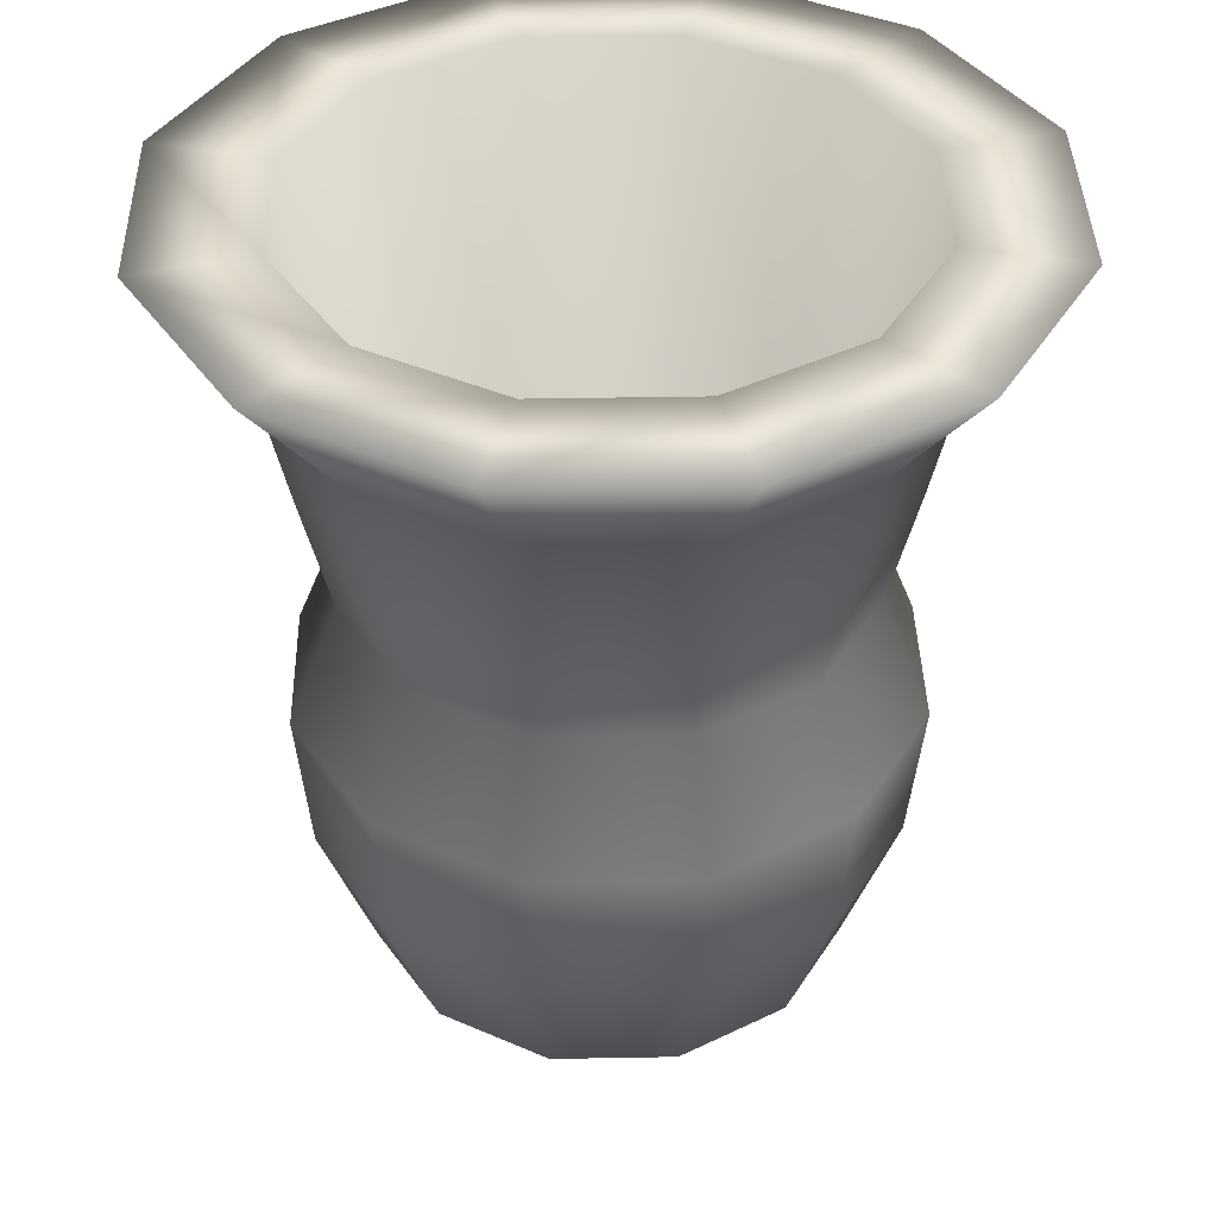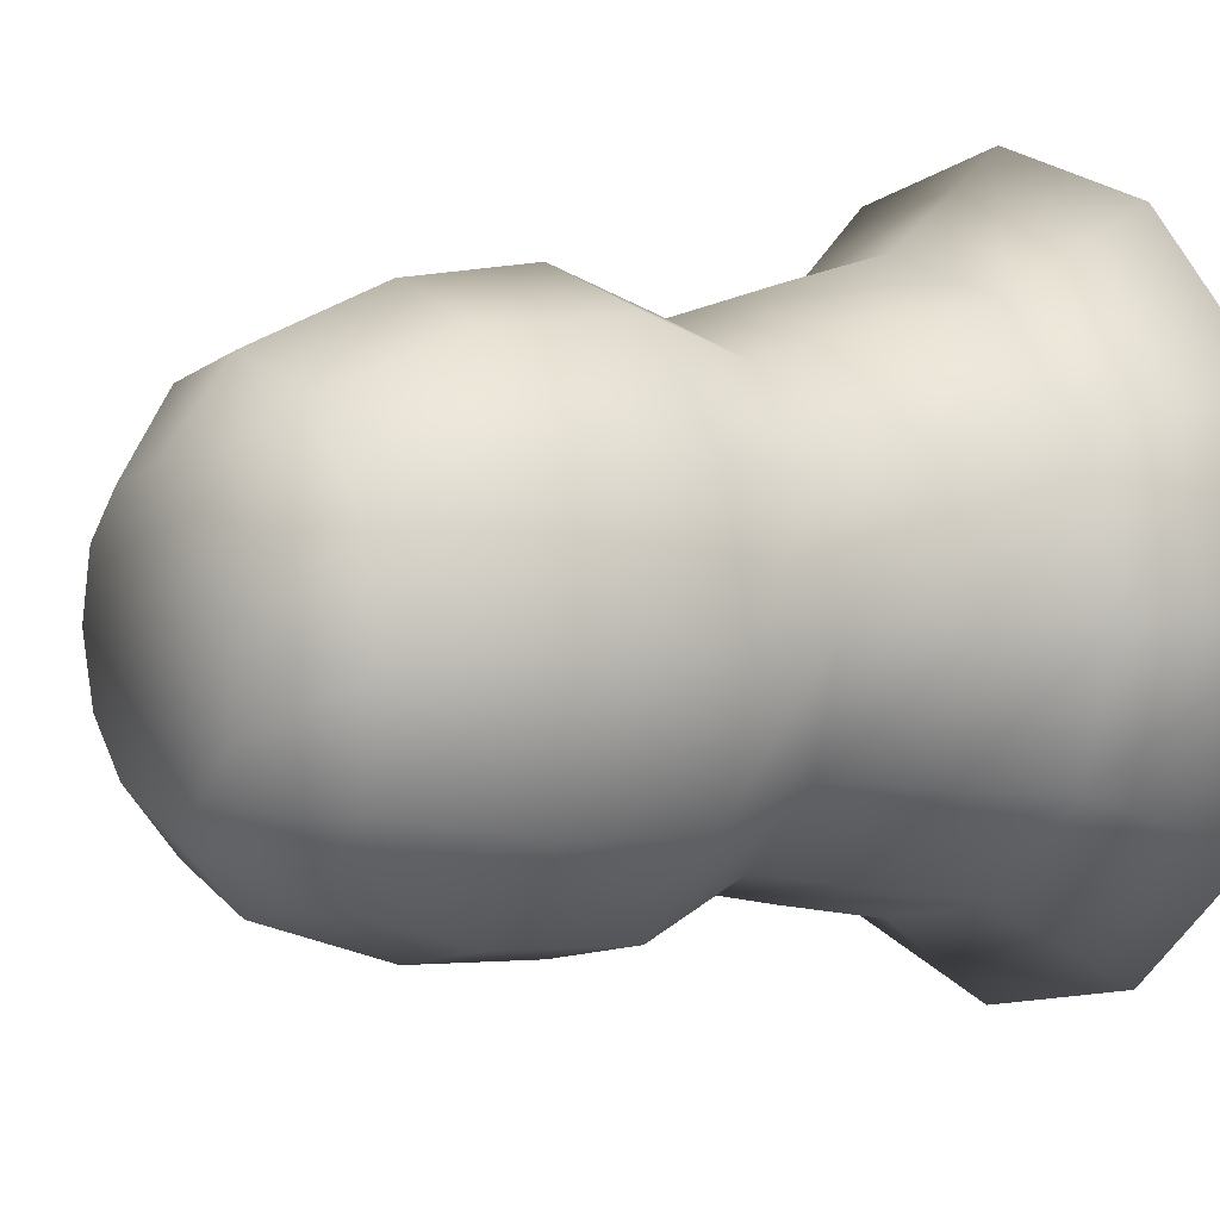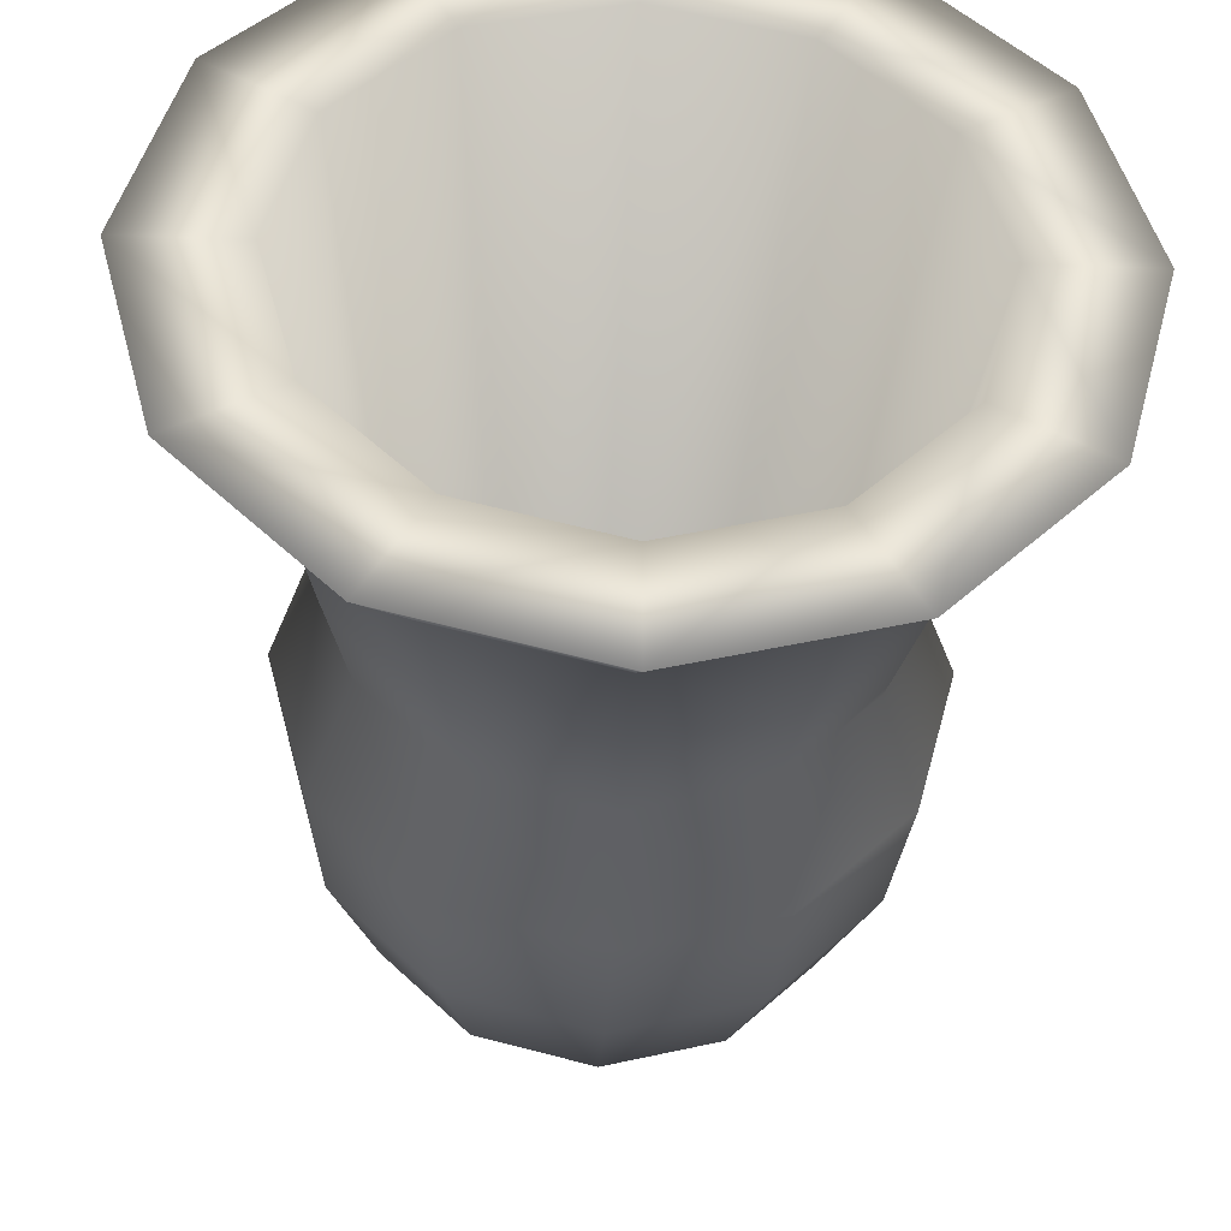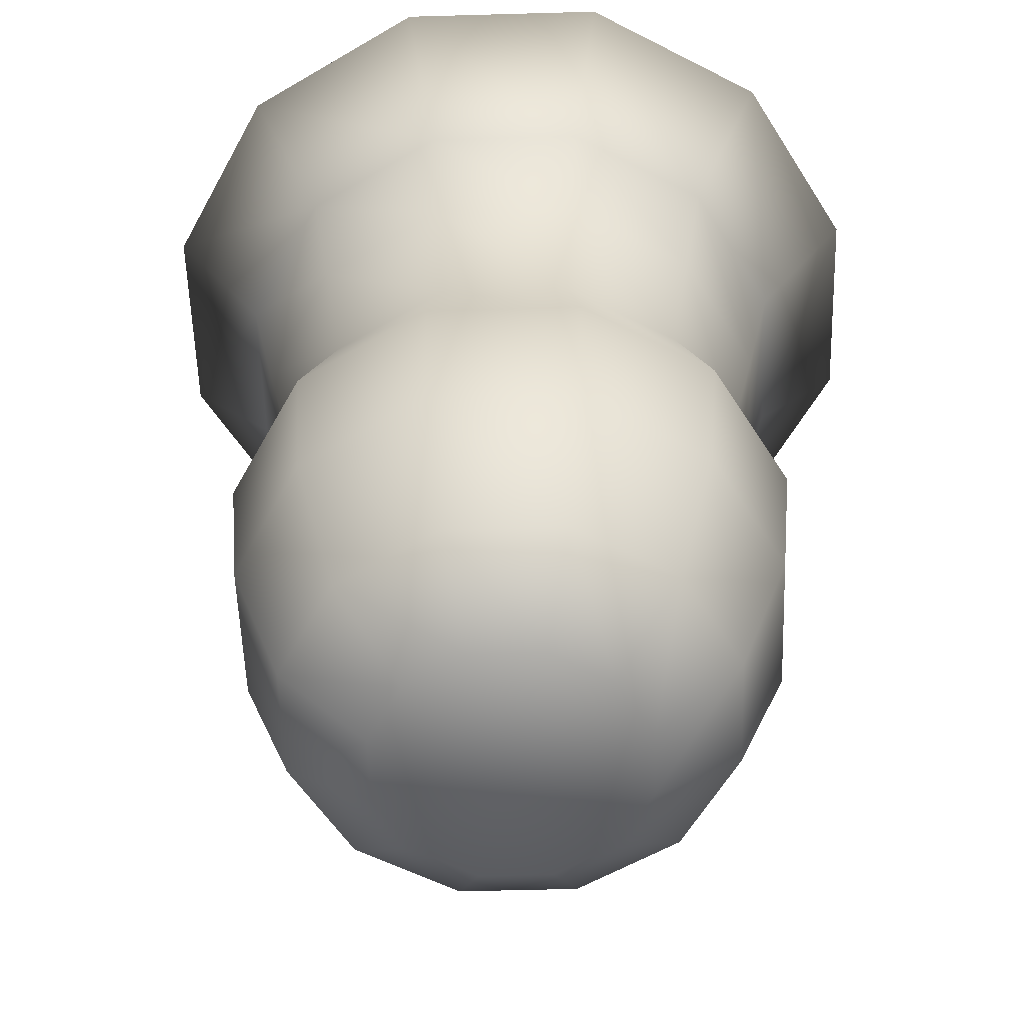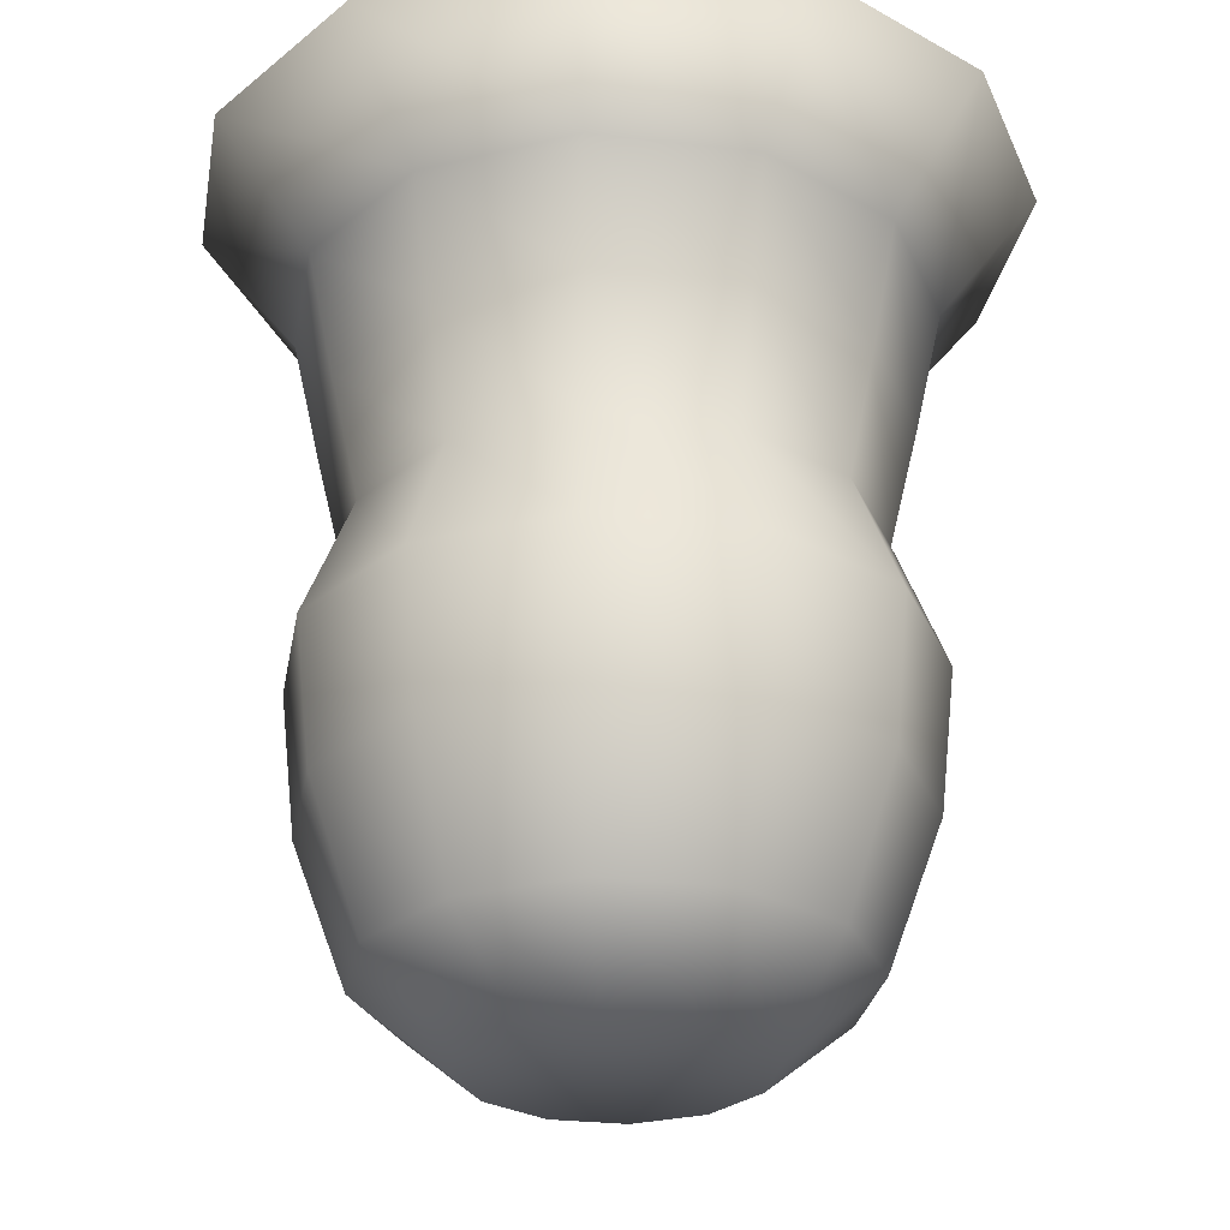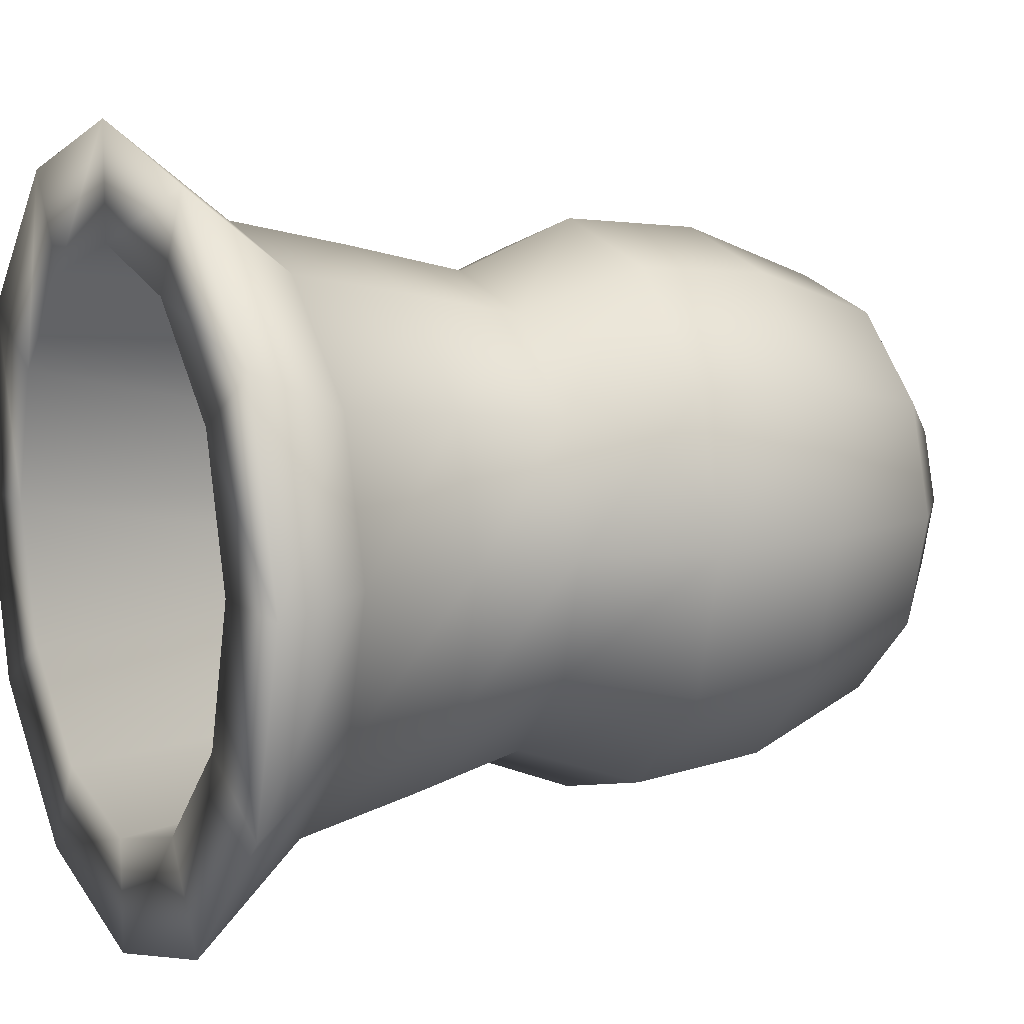
<metadata>
{"format":"obj","ext":"obj","renderer":"f3d","projection":"perspective","resolution":1024,"background":"white","views":[{"elev":39.1,"azim":-136.3,"up":"+Y"},{"elev":6.4,"azim":56.4,"up":"+Z"},{"elev":-39.6,"azim":177.5,"up":"+Z"},{"elev":-55.9,"azim":46.7,"up":"+Y"},{"elev":-28.4,"azim":155.1,"up":"+Y"},{"elev":9.5,"azim":-117.7,"up":"+Z"}]}
</metadata>
<code>
v  0.1321 0 0.0762
v  0.0762 0 0.1321
v  -0 0 0.1525
v  -0.0762 0 0.1321
v  -0.1321 0 0.0762
v  -0.1525 0 -0
v  -0.1321 0 -0.0762
v  -0.0762 0 -0.1321
v  -0 0 -0.1525
v  0.0762 0 -0.1321
v  0.1321 0 -0.0762
v  0.1525 0 -0
v  0.2177 0.0812 -0.1257
v  0.267 0.2393 -0.1561
v  0.3083 0.2393 -0
v  0.2513 0.0812 0
v  0.1257 0.0812 -0.2177
v  0.1542 0.2393 -0.2704
v  -0 0.0812 -0.2513
v  0 0.2393 -0.3122
v  -0.1257 0.0812 -0.2177
v  -0.1542 0.2393 -0.2704
v  -0.2177 0.0812 -0.1257
v  -0.267 0.2393 -0.1561
v  -0.2513 0.0812 -0
v  -0.3083 0.2393 -0
v  -0.2177 0.0812 0.1257
v  -0.267 0.2393 0.1561
v  -0.1257 0.0812 0.2177
v  -0.1542 0.2393 0.2704
v  -0 0.0812 0.2513
v  0 0.2393 0.3122
v  0.1257 0.0812 0.2177
v  0.1542 0.2393 0.2704
v  0.2177 0.0812 0.1257
v  0.267 0.2393 0.1561
v  0.2022 0.2294 0.1168
v  0.2335 0.2294 -0
v  0.2022 0.2294 -0.1168
v  0.1168 0.2294 -0.2022
v  -0 0.2294 -0.2335
v  -0.1168 0.2294 -0.2022
v  -0.2022 0.2294 -0.1168
v  -0.2335 0.2294 -0
v  -0.2022 0.2294 0.1168
v  -0.1168 0.2294 0.2022
v  -0 0.2294 0.2335
v  0.1168 0.2294 0.2022
v  0.2363 0.5327 -0.1364
v  0.2642 0.668 -0.1525
v  0.3051 0.668 -0
v  0.2728 0.5327 0
v  0.2826 0.3974 -0.1632
v  0.3263 0.3974 -0
v  0.1364 0.5327 -0.2363
v  0.1525 0.668 -0.2642
v  0.1632 0.3974 -0.2826
v  -0 0.5327 -0.2728
v  0 0.668 -0.3051
v  0 0.3974 -0.3263
v  -0.1364 0.5327 -0.2363
v  -0.1525 0.668 -0.2642
v  -0.1632 0.3974 -0.2826
v  -0.2363 0.5327 -0.1364
v  -0.2642 0.668 -0.1525
v  -0.2826 0.3974 -0.1632
v  -0.2728 0.5327 -0
v  -0.3051 0.668 -0
v  -0.3263 0.3974 -0
v  -0.2363 0.5327 0.1364
v  -0.2642 0.668 0.1525
v  -0.2826 0.3974 0.1632
v  -0.1364 0.5327 0.2363
v  -0.1525 0.668 0.2642
v  -0.1632 0.3974 0.2826
v  -0 0.5327 0.2728
v  -0 0.668 0.3051
v  -0 0.3974 0.3263
v  0.1364 0.5327 0.2363
v  0.1525 0.668 0.2642
v  0.1632 0.3974 0.2826
v  0.2363 0.5327 0.1364
v  0.2642 0.668 0.1525
v  0.2826 0.3974 0.1632
v  0.2899 0.8034 -0.1674
v  0.3825 0.9387 -0.2208
v  0.4417 0.9387 -0
v  0.3348 0.8034 -0
v  0.1674 0.8034 -0.2899
v  0.2208 0.9387 -0.3825
v  0 0.8034 -0.3348
v  -0 0.9387 -0.4417
v  -0.1674 0.8034 -0.2899
v  -0.2208 0.9387 -0.3825
v  -0.2899 0.8034 -0.1674
v  -0.3825 0.9387 -0.2208
v  -0.3348 0.8034 -0
v  -0.4417 0.9387 -0
v  -0.2899 0.8034 0.1674
v  -0.3825 0.9387 0.2208
v  -0.1674 0.8034 0.2899
v  -0.2208 0.9387 0.3825
v  -0 0.8034 0.3348
v  -0 0.9387 0.4417
v  0.1674 0.8034 0.2899
v  0.2208 0.9387 0.3825
v  0.2899 0.8034 0.1674
v  0.3825 0.9387 0.2208
v  0.2727 0.9387 -0.1574
v  0.3149 0.9387 -0
v  0.1574 0.9387 -0.2727
v  -0 0.9387 -0.3149
v  -0.1574 0.9387 -0.2727
v  -0.2727 0.9387 -0.1574
v  -0.3149 0.9387 -0
v  -0.2727 0.9387 0.1574
v  -0.1574 0.9387 0.2727
v  -0 0.9387 0.3149
v  0.1574 0.9387 0.2727
v  0.2727 0.9387 0.1574
o Vase_01
g Vase_01
f 1 2 3 4 5 6 7 8 9 10 11 12
f 13 14 15 16
f 17 18 14 13
f 19 20 18 17
f 21 22 20 19
f 23 24 22 21
f 25 26 24 23
f 27 28 26 25
f 29 30 28 27
f 31 32 30 29
f 33 34 32 31
f 35 36 34 33
f 16 15 36 35
f 37 38 39 40 41 42 43 44 45 46 47 48
f 49 50 51 52
f 14 53 54 15
f 16 12 11 13
f 55 56 50 49
f 18 57 53 14
f 13 11 10 17
f 58 59 56 55
f 20 60 57 18
f 17 10 9 19
f 61 62 59 58
f 22 63 60 20
f 19 9 8 21
f 64 65 62 61
f 24 66 63 22
f 21 8 7 23
f 67 68 65 64
f 26 69 66 24
f 23 7 6 25
f 70 71 68 67
f 28 72 69 26
f 25 6 5 27
f 73 74 71 70
f 30 75 72 28
f 27 5 4 29
f 76 77 74 73
f 32 78 75 30
f 29 4 3 31
f 79 80 77 76
f 34 81 78 32
f 31 3 2 33
f 82 83 80 79
f 36 84 81 34
f 33 2 1 35
f 52 51 83 82
f 15 54 84 36
f 35 1 12 16
f 85 86 87 88
f 50 85 88 51
f 52 54 53 49
f 89 90 86 85
f 56 89 85 50
f 49 53 57 55
f 91 92 90 89
f 59 91 89 56
f 55 57 60 58
f 93 94 92 91
f 62 93 91 59
f 58 60 63 61
f 95 96 94 93
f 65 95 93 62
f 61 63 66 64
f 97 98 96 95
f 68 97 95 65
f 64 66 69 67
f 99 100 98 97
f 71 99 97 68
f 67 69 72 70
f 101 102 100 99
f 74 101 99 71
f 70 72 75 73
f 103 104 102 101
f 77 103 101 74
f 73 75 78 76
f 105 106 104 103
f 80 105 103 77
f 76 78 81 79
f 107 108 106 105
f 83 107 105 80
f 79 81 84 82
f 88 87 108 107
f 51 88 107 83
f 82 84 54 52
f 87 86 109 110
f 86 90 111 109
f 90 92 112 111
f 92 94 113 112
f 94 96 114 113
f 96 98 115 114
f 98 100 116 115
f 100 102 117 116
f 102 104 118 117
f 104 106 119 118
f 106 108 120 119
f 108 87 110 120
f 110 109 39 38
f 109 111 40 39
f 111 112 41 40
f 112 113 42 41
f 113 114 43 42
f 114 115 44 43
f 115 116 45 44
f 116 117 46 45
f 117 118 47 46
f 118 119 48 47
f 119 120 37 48
f 120 110 38 37

</code>
